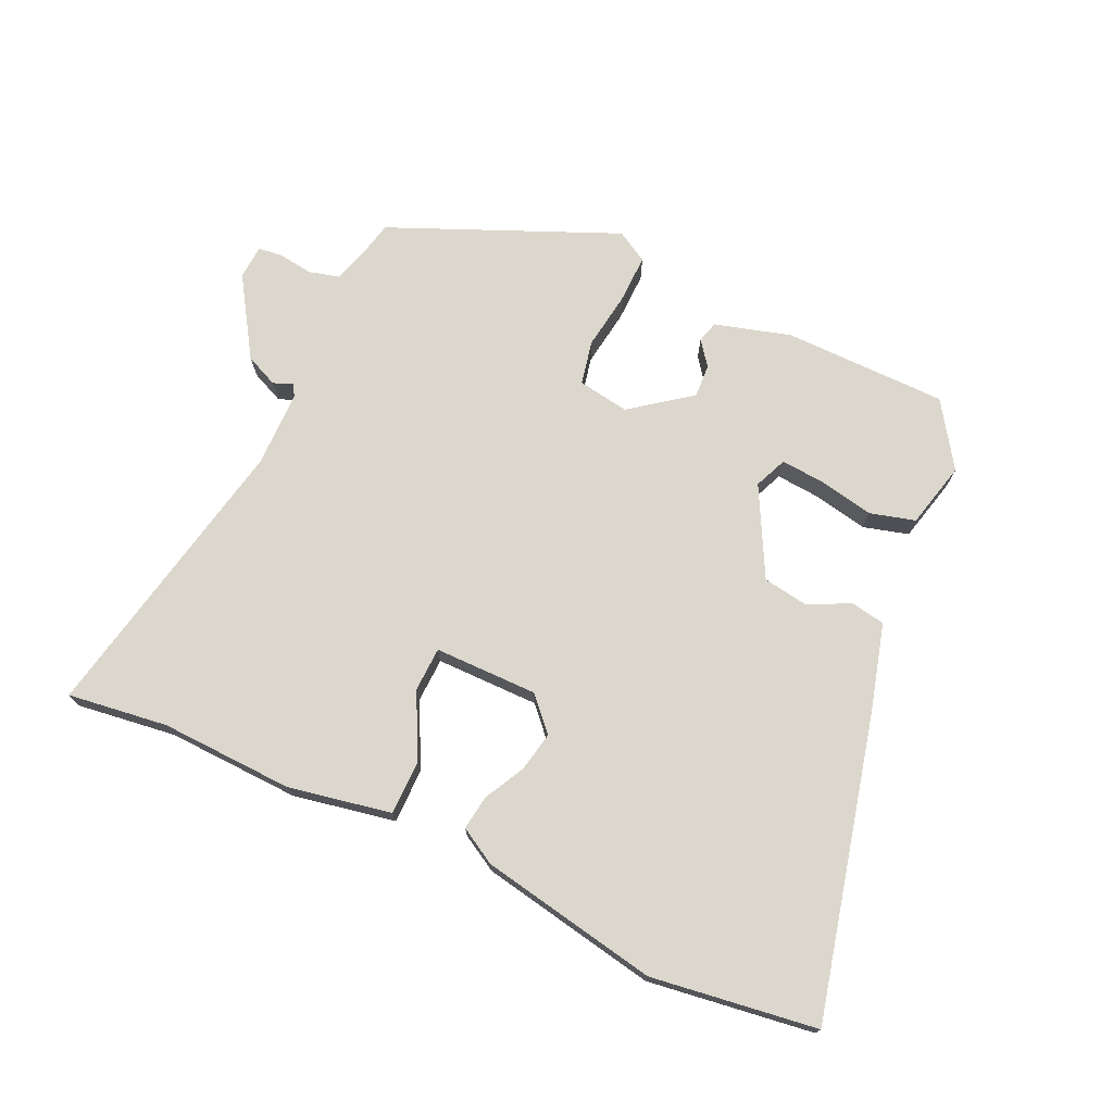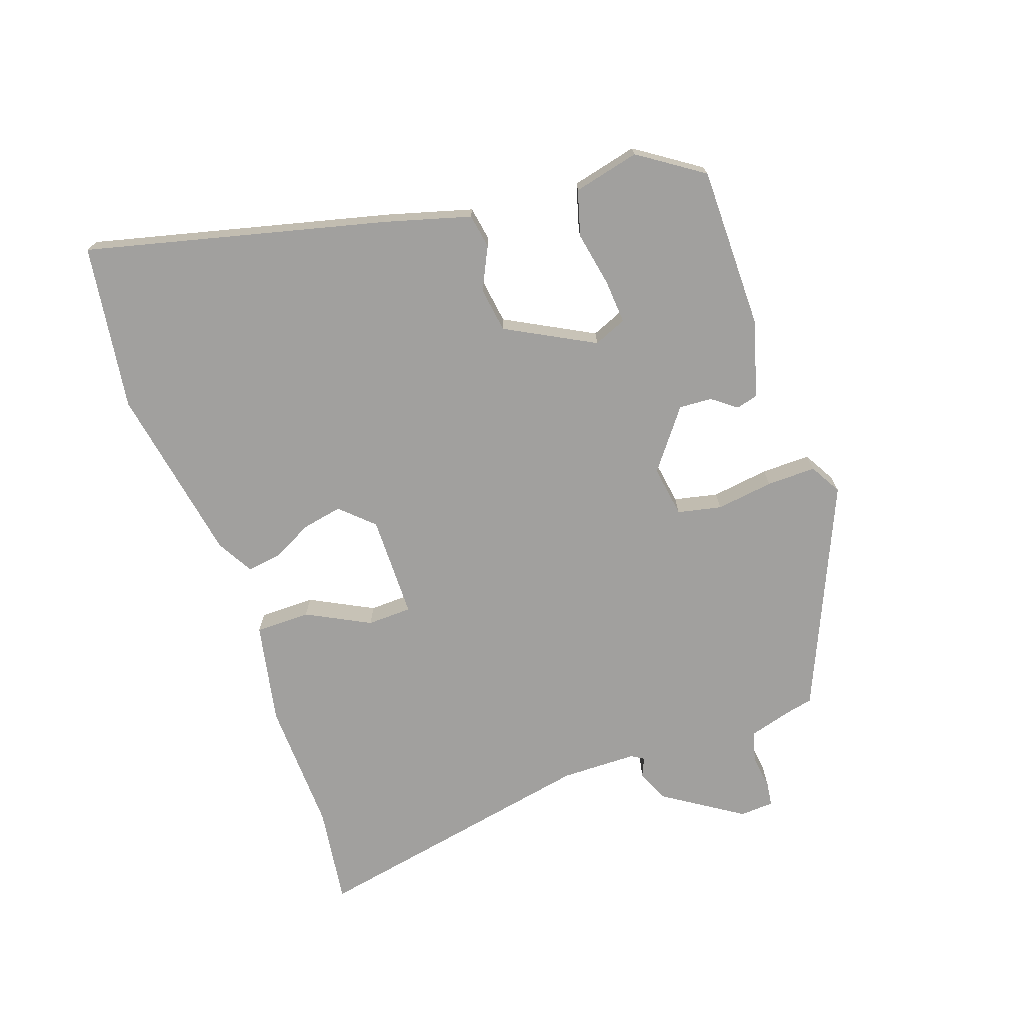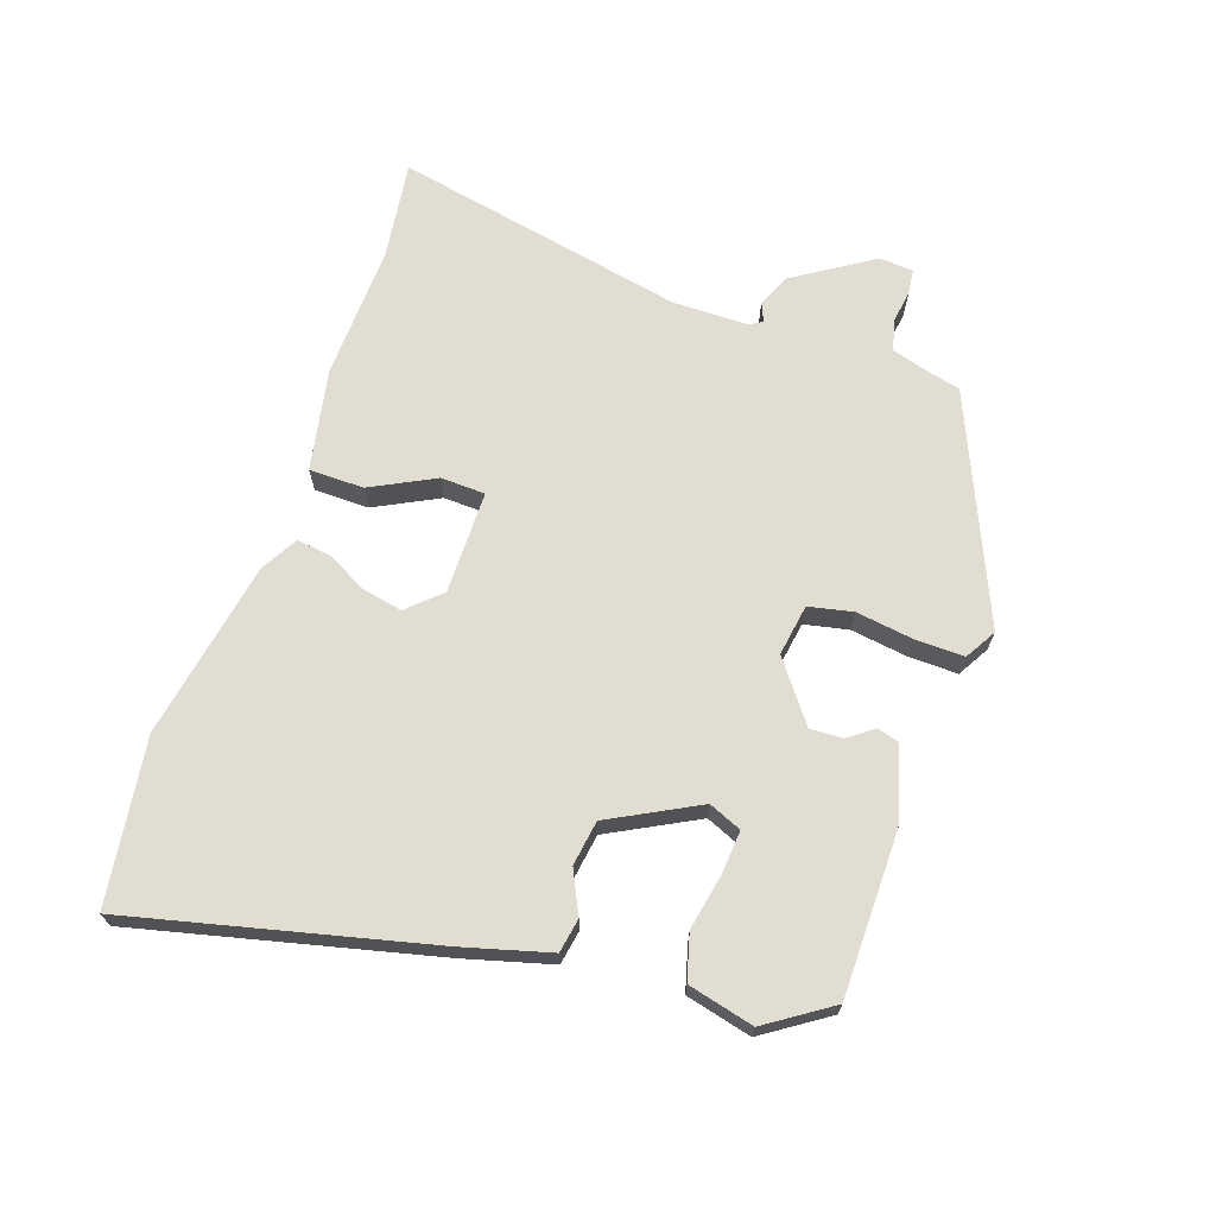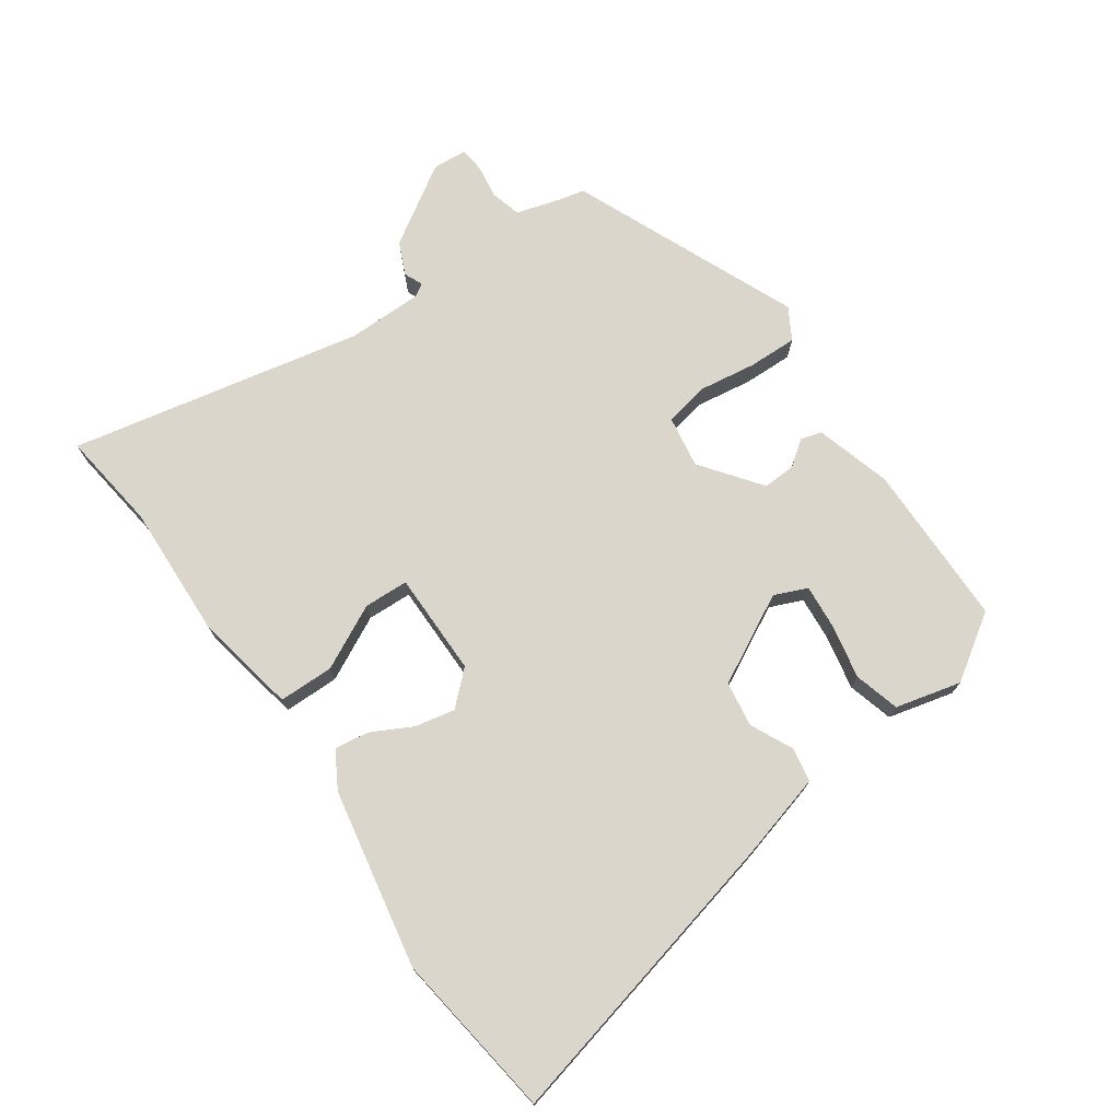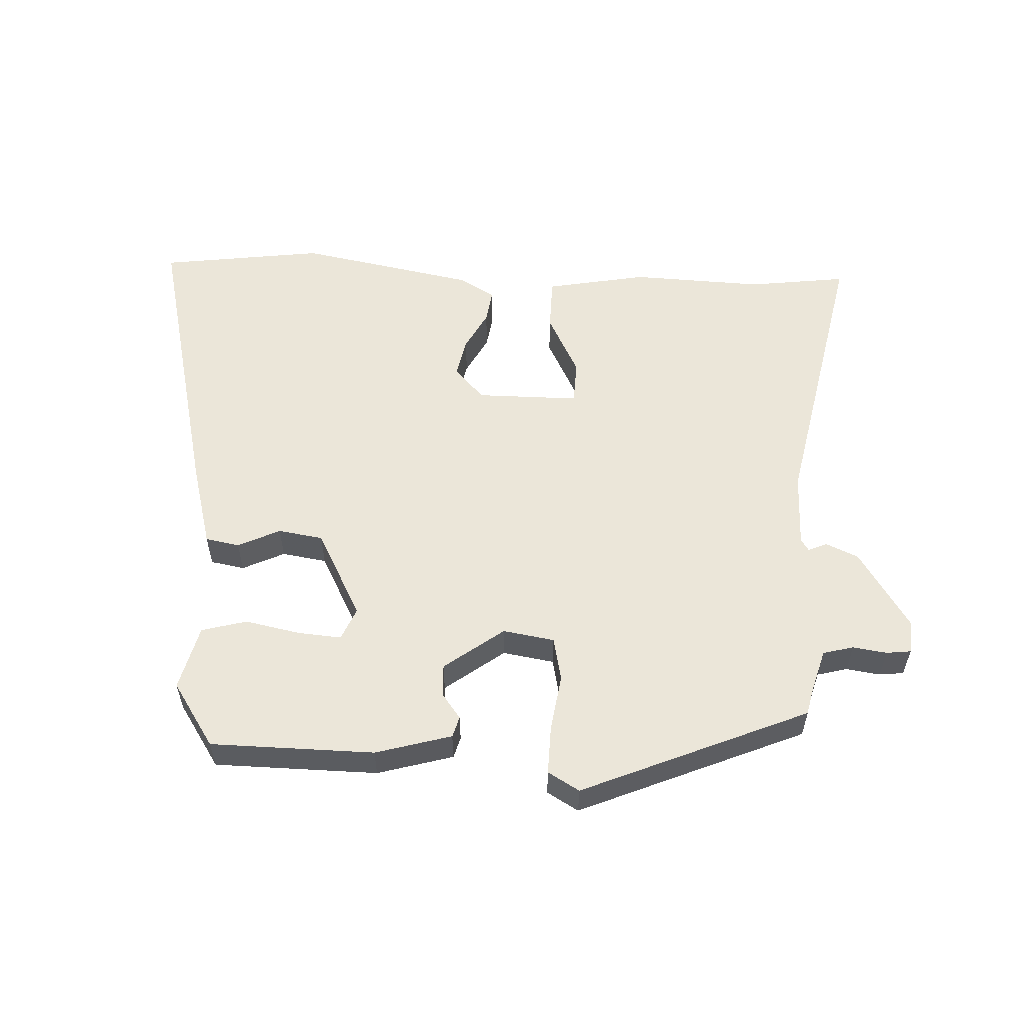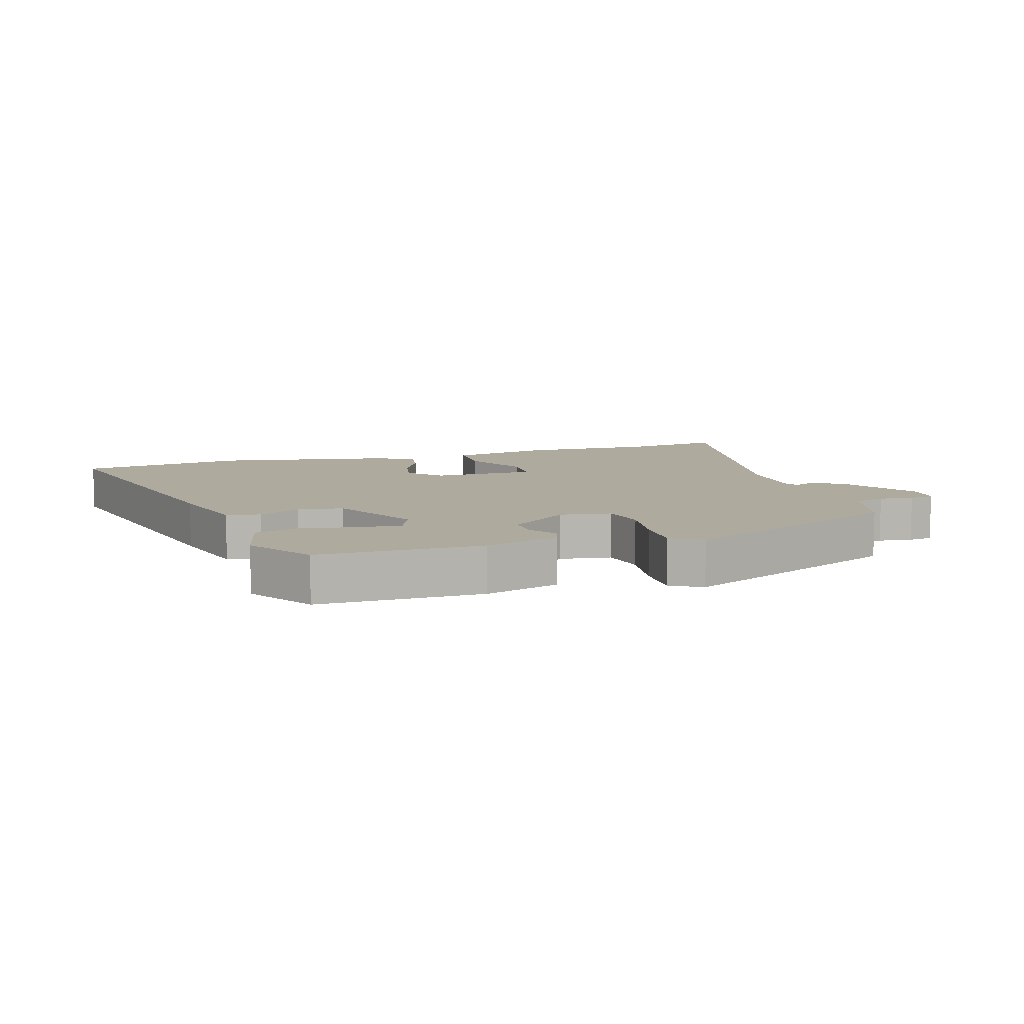
<metadata>
{"format":"obj","ext":"obj","renderer":"f3d","projection":"perspective","resolution":1024,"background":"white","views":[{"elev":73.0,"azim":-154.7,"up":"+Y"},{"elev":-71.8,"azim":-70.6,"up":"+Y"},{"elev":68.5,"azim":-70.6,"up":"+Y"},{"elev":73.5,"azim":-124.3,"up":"+Y"},{"elev":55.9,"azim":3.3,"up":"+Y"},{"elev":9.2,"azim":-16.9,"up":"+Y"}]}
</metadata>
<code>
v 0.572 0.07 -0.51
v 0.418 0.07 -0.488
v 0.211 0.07 -0.494
v 0.053 0.07 -0.462
v 0.053 0.07 -0.377
v 0.104 0.07 -0.279
v 0.102 0.07 -0.21
v -0.058 0.07 -0.208
v -0.105 0.07 -0.258
v -0.093 0.07 -0.32
v -0.061 0.07 -0.383
v -0.054 0.07 -0.436
v -0.111 0.07 -0.468
v -0.387 0.07 -0.517
v -0.643 0.07 -0.479
v -0.528 0.07 -0.018
v -0.49 0.07 0.116
v -0.437 0.07 0.125
v -0.372 0.07 0.093
v -0.302 0.07 0.103
v -0.229 0.07 0.239
v -0.25 0.07 0.29
v -0.319 0.07 0.285
v -0.403 0.07 0.269
v -0.473 0.07 0.289
v -0.497 0.07 0.391
v -0.43 0.07 0.49
v -0.176 0.07 0.49
v -0.059 0.07 0.455
v -0.05 0.07 0.422
v -0.079 0.07 0.384
v -0.082 0.07 0.333
v 0.009 0.07 0.263
v 0.089 0.07 0.275
v 0.104 0.07 0.343
v 0.092 0.07 0.432
v 0.091 0.07 0.508
v 0.14 0.07 0.536
v 0.489 0.07 0.383
v 0.498 0.07 0.341
v 0.517 0.07 0.274
v 0.564 0.07 0.261
v 0.617 0.07 0.268
v 0.655 0.07 0.263
v 0.658 0.07 0.21
v 0.579 0.07 0.089
v 0.528 0.07 0.067
v 0.499 0.07 0.08
v 0.487 0.07 0.061
v 0.485 0.07 -0.057
v 0.572 0 -0.51
v 0.418 0 -0.488
v 0.211 0 -0.494
v 0.053 0 -0.462
v 0.053 0 -0.377
v 0.104 0 -0.279
v 0.102 0 -0.21
v -0.058 0 -0.208
v -0.105 0 -0.258
v -0.093 0 -0.32
v -0.061 0 -0.383
v -0.054 0 -0.436
v -0.111 0 -0.468
v -0.387 0 -0.517
v -0.643 0 -0.479
v -0.528 0 -0.018
v -0.49 0 0.116
v -0.437 0 0.125
v -0.372 0 0.093
v -0.302 0 0.103
v -0.229 0 0.239
v -0.25 0 0.29
v -0.319 0 0.285
v -0.403 0 0.269
v -0.473 0 0.289
v -0.497 0 0.391
v -0.43 0 0.49
v -0.176 0 0.49
v -0.059 0 0.455
v -0.05 0 0.422
v -0.079 0 0.384
v -0.082 0 0.333
v 0.009 0 0.263
v 0.089 0 0.275
v 0.104 0 0.343
v 0.092 0 0.432
v 0.091 0 0.508
v 0.14 0 0.536
v 0.489 0 0.383
v 0.498 0 0.341
v 0.517 0 0.274
v 0.564 0 0.261
v 0.617 0 0.268
v 0.655 0 0.263
v 0.658 0 0.21
v 0.579 0 0.089
v 0.528 0 0.067
v 0.499 0 0.08
v 0.487 0 0.061
v 0.485 0 -0.057
f 46 47 48
f 45 46 48
f 44 45 48
f 43 44 48
f 42 43 48
f 41 42 48 49
f 40 41 49
f 39 40 49
f 38 39 49
f 37 38 49
f 36 37 49
f 35 36 49
f 34 35 49 50
f 29 30 31
f 28 29 31
f 27 28 31
f 26 27 31
f 25 26 31
f 24 25 31
f 23 24 31
f 22 23 31 32
f 21 22 32 33
f 17 18 19
f 16 17 19
f 15 16 19
f 14 15 19
f 13 14 19
f 12 13 19
f 11 12 19
f 10 11 19
f 9 10 19 20
f 20 21 33
f 9 20 33
f 8 9 33
f 4 5 6
f 3 4 6
f 2 3 6
f 2 6 7
f 1 2 7
f 50 1 7
f 33 34 50
f 8 33 50
f 7 8 50
f 98 97 96
f 98 96 95
f 98 95 94
f 98 94 93
f 98 93 92
f 99 98 92 91
f 99 91 90
f 99 90 89
f 99 89 88
f 99 88 87
f 99 87 86
f 99 86 85
f 100 99 85 84
f 81 80 79
f 81 79 78
f 81 78 77
f 81 77 76
f 81 76 75
f 81 75 74
f 81 74 73
f 82 81 73 72
f 83 82 72 71
f 69 68 67
f 69 67 66
f 69 66 65
f 69 65 64
f 69 64 63
f 69 63 62
f 69 62 61
f 69 61 60
f 70 69 60 59
f 83 71 70
f 83 70 59
f 83 59 58
f 56 55 54
f 56 54 53
f 56 53 52
f 57 56 52
f 57 52 51
f 57 51 100
f 100 84 83
f 100 83 58
f 100 58 57
f 1 51 52 2
f 2 52 53 3
f 3 53 54 4
f 4 54 55 5
f 5 55 56 6
f 6 56 57 7
f 7 57 58 8
f 8 58 59 9
f 9 59 60 10
f 10 60 61 11
f 11 61 62 12
f 12 62 63 13
f 13 63 64 14
f 14 64 65 15
f 15 65 66 16
f 16 66 67 17
f 17 67 68 18
f 18 68 69 19
f 19 69 70 20
f 20 70 71 21
f 21 71 72 22
f 22 72 73 23
f 23 73 74 24
f 24 74 75 25
f 25 75 76 26
f 26 76 77 27
f 27 77 78 28
f 28 78 79 29
f 29 79 80 30
f 30 80 81 31
f 31 81 82 32
f 32 82 83 33
f 33 83 84 34
f 34 84 85 35
f 35 85 86 36
f 36 86 87 37
f 37 87 88 38
f 38 88 89 39
f 39 89 90 40
f 40 90 91 41
f 41 91 92 42
f 42 92 93 43
f 43 93 94 44
f 44 94 95 45
f 45 95 96 46
f 46 96 97 47
f 47 97 98 48
f 48 98 99 49
f 49 99 100 50
f 50 100 51 1

</code>
